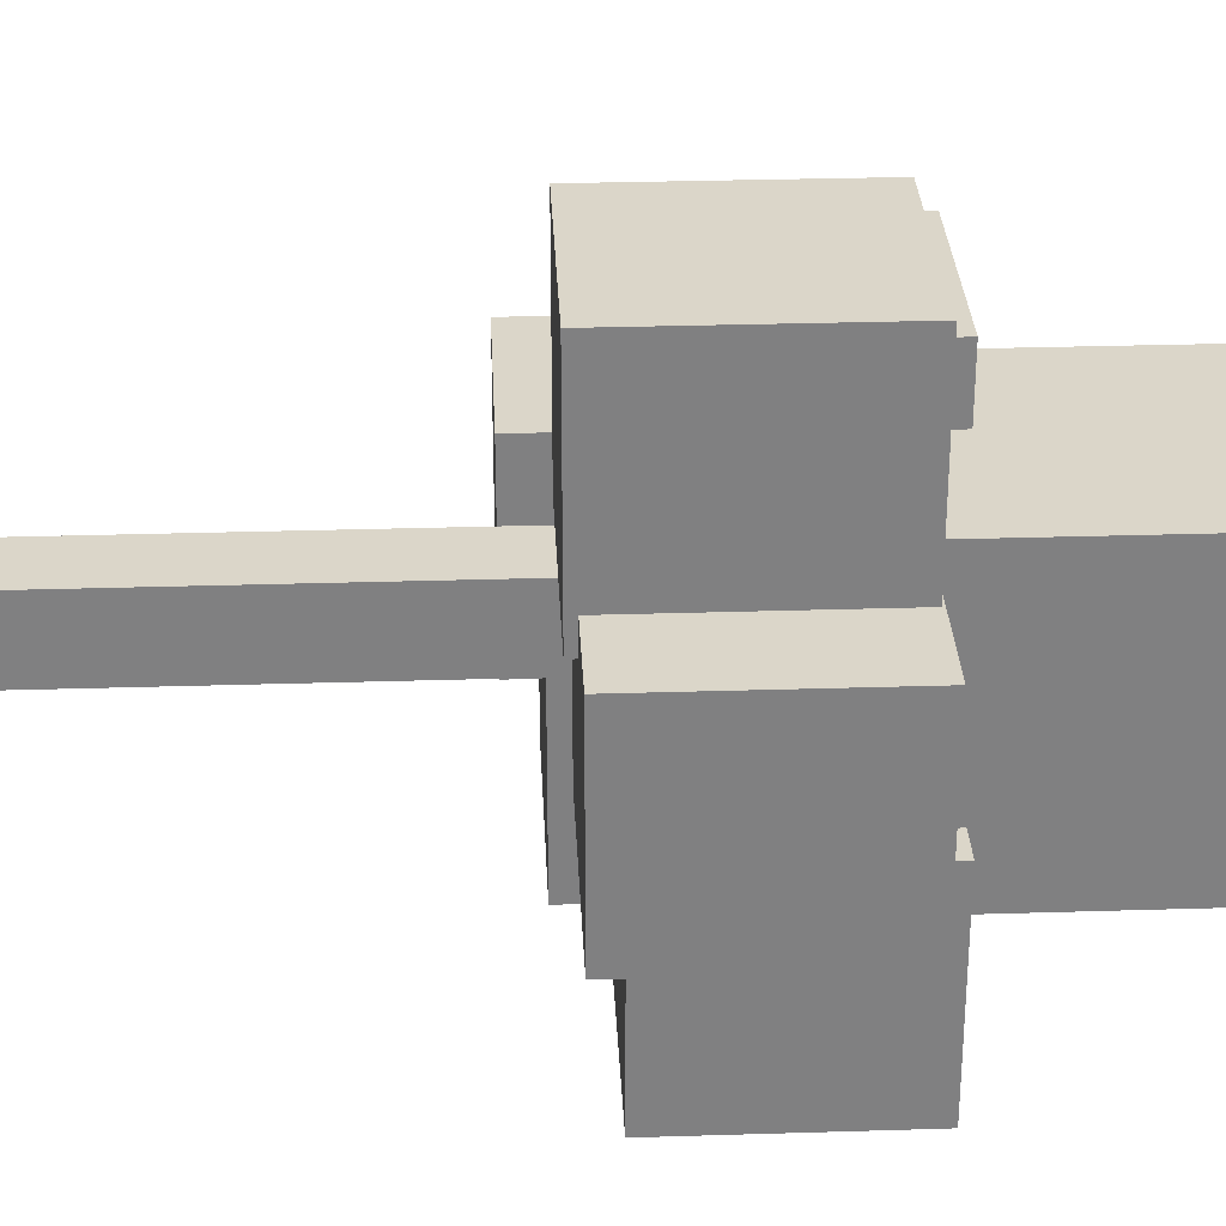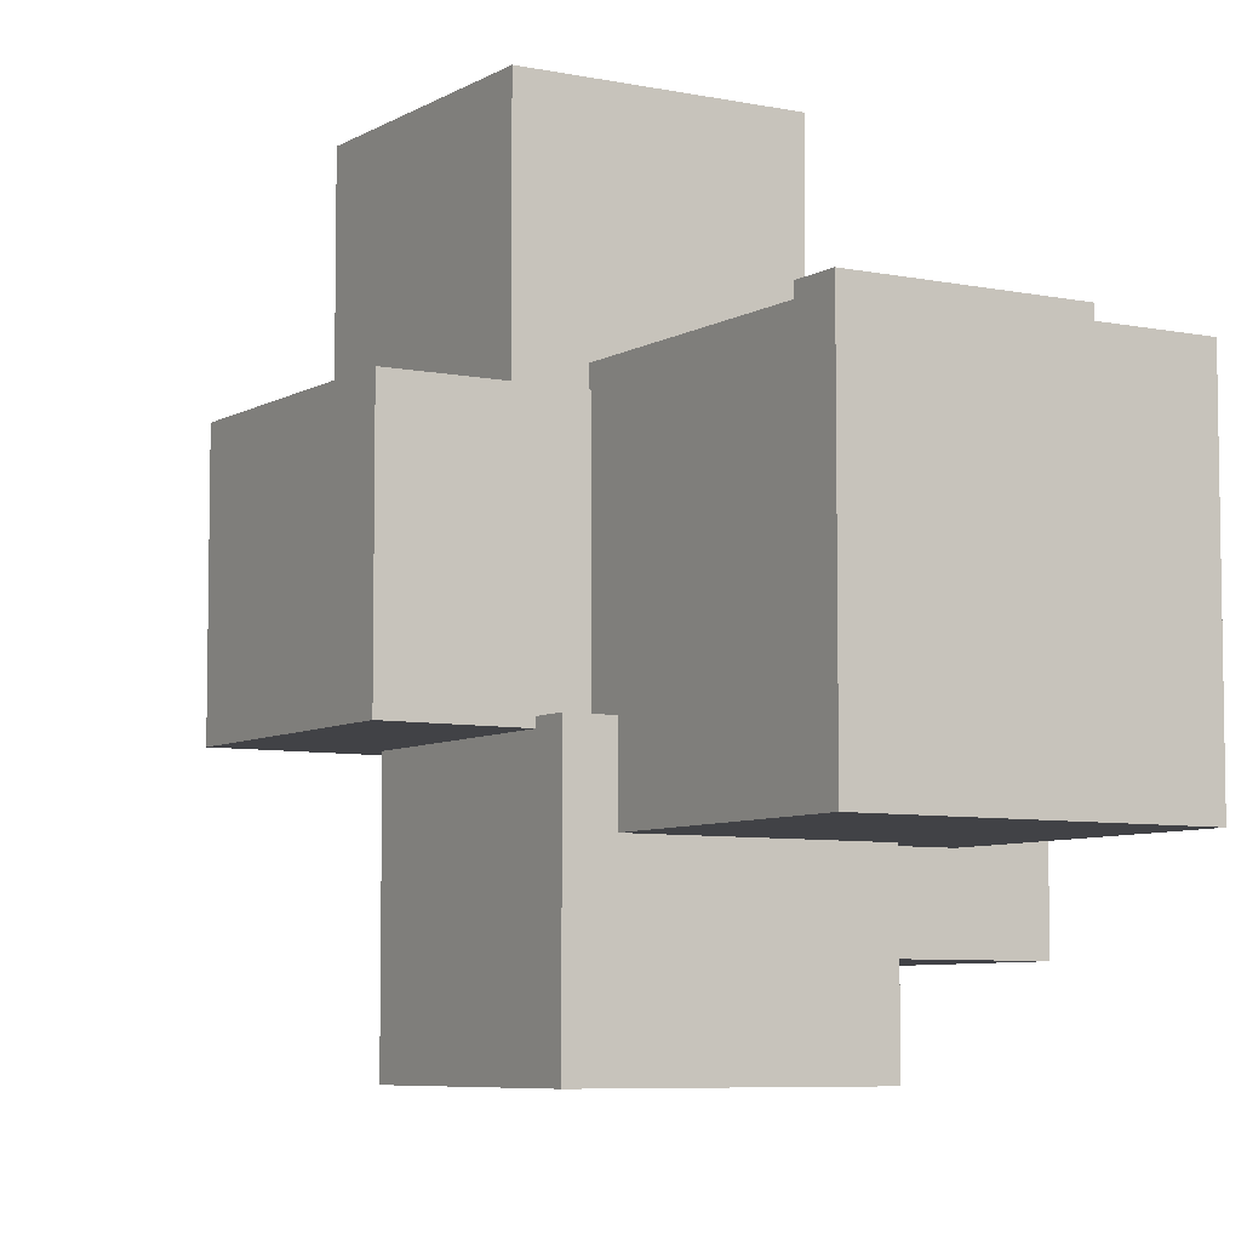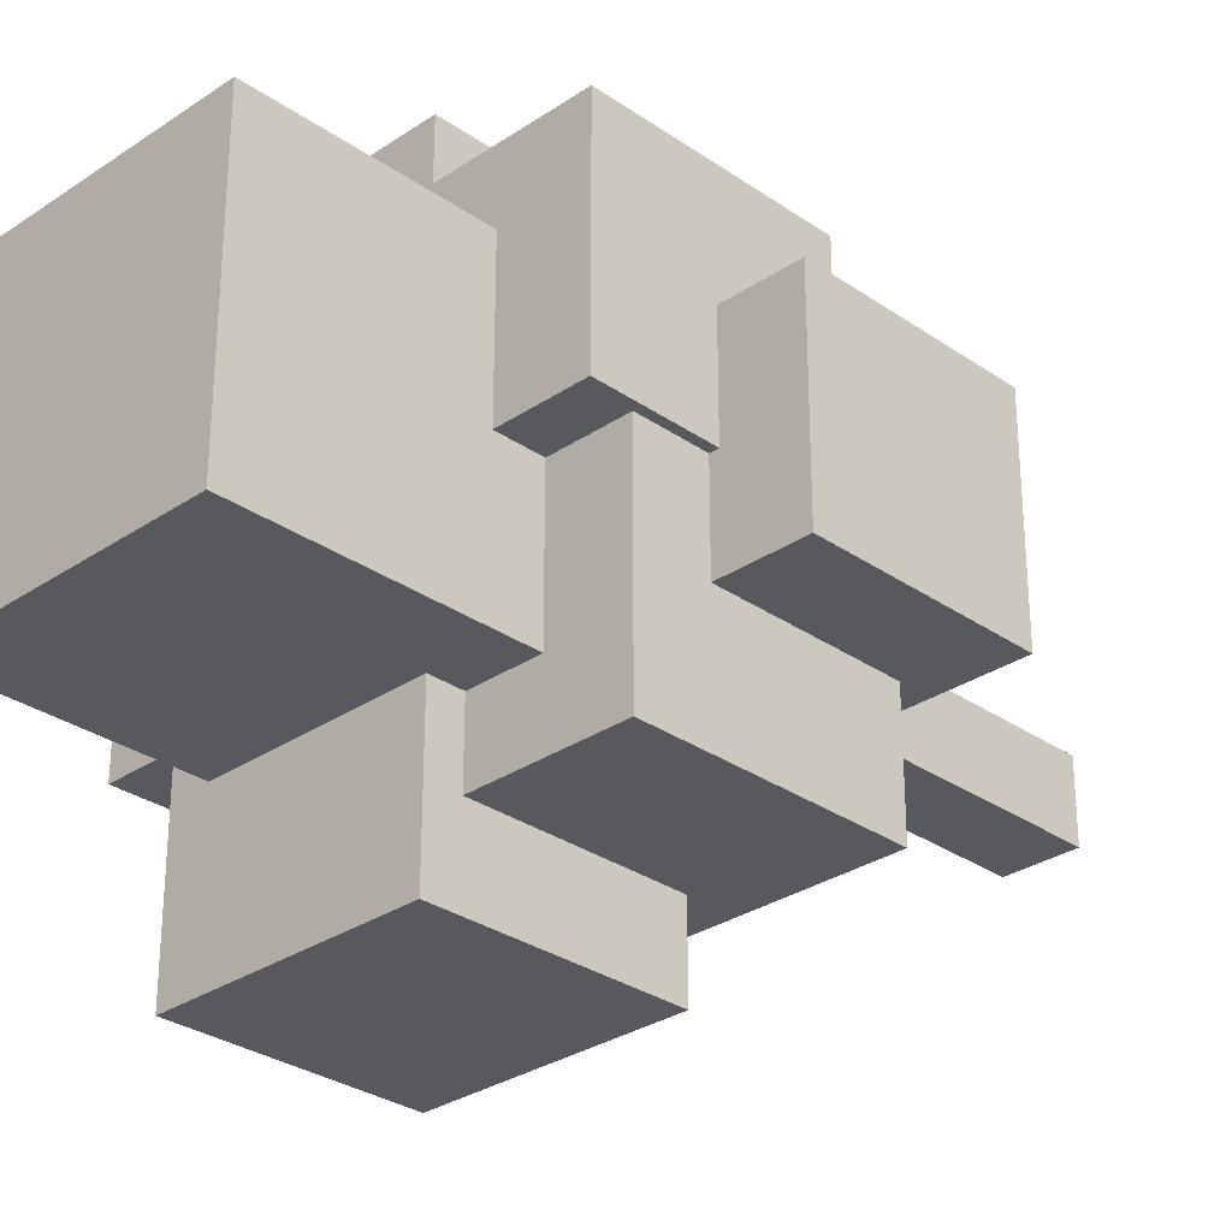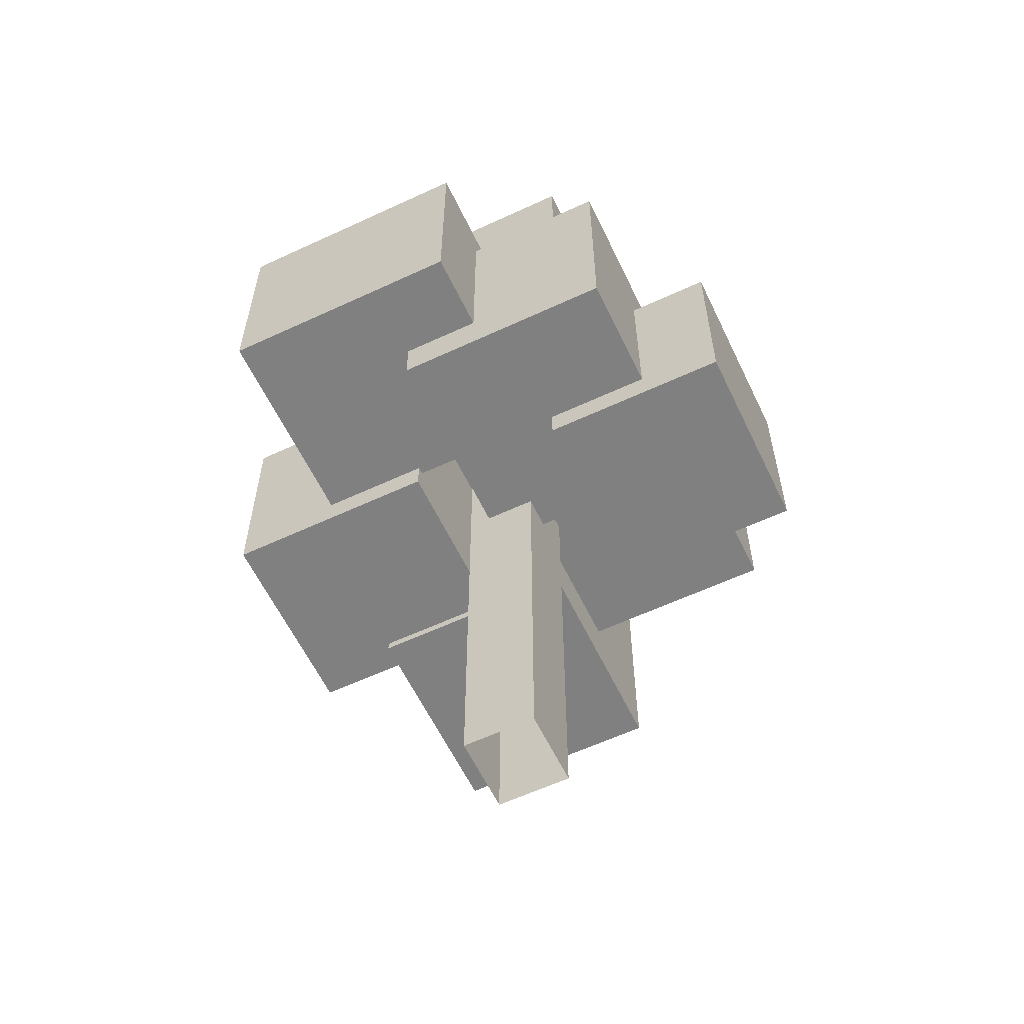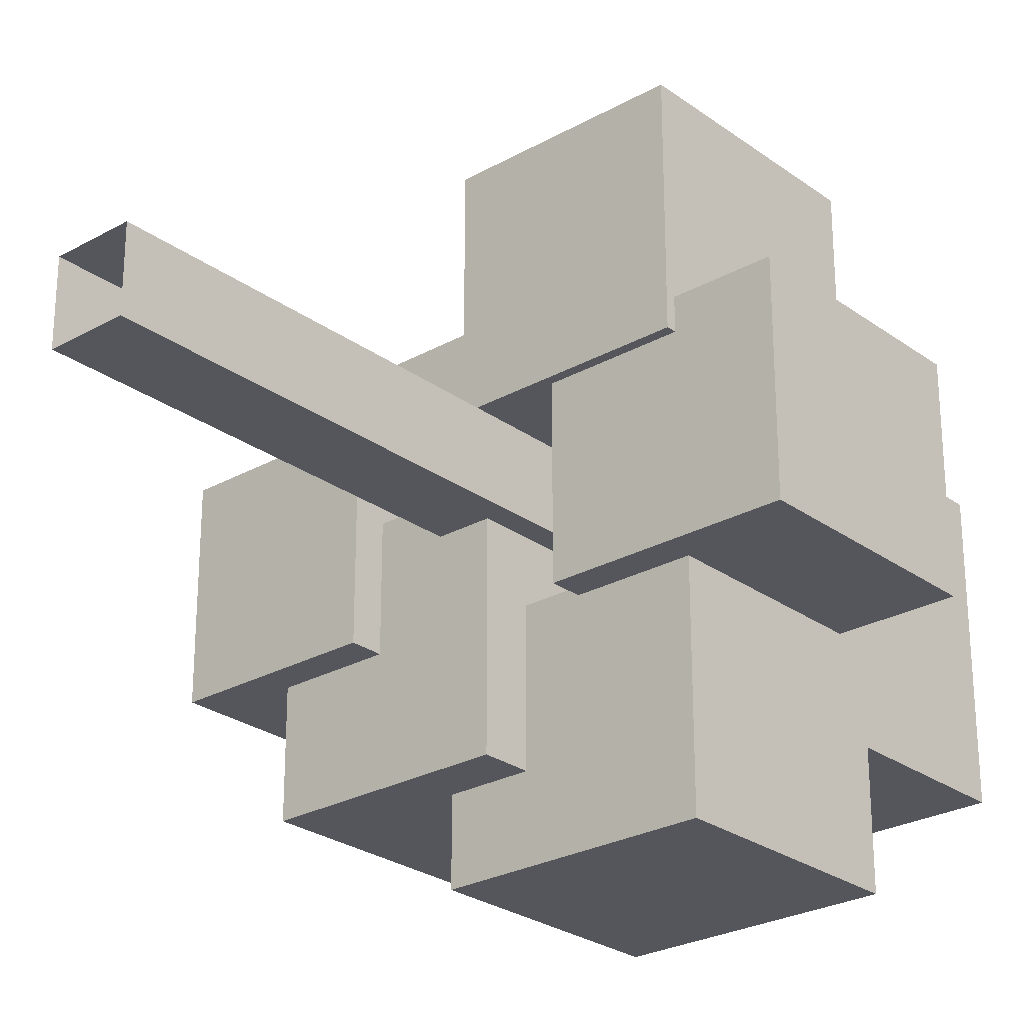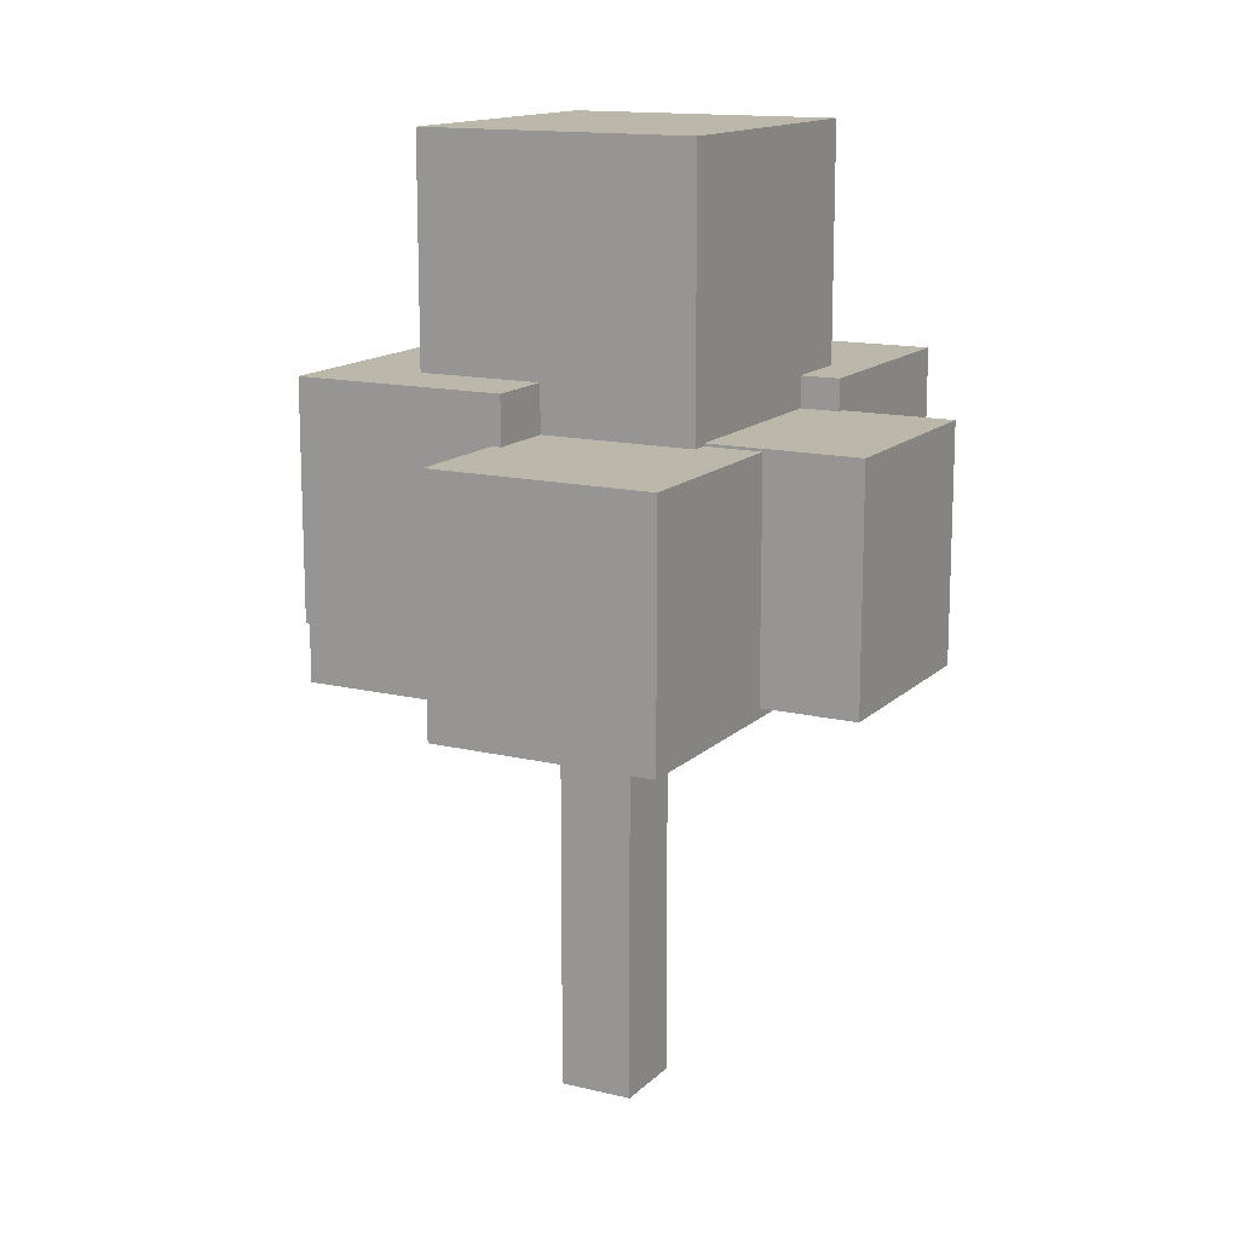
<metadata>
{"format":"obj","ext":"obj","renderer":"f3d","projection":"perspective","resolution":1024,"background":"white","views":[{"elev":30.1,"azim":87.4,"up":"+Z"},{"elev":-6.7,"azim":148.5,"up":"+Z"},{"elev":-29.8,"azim":-135.4,"up":"+Z"},{"elev":-60.0,"azim":-154.5,"up":"+Y"},{"elev":-26.3,"azim":41.4,"up":"+Z"},{"elev":14.3,"azim":27.9,"up":"+Y"}]}
</metadata>
<code>
v  -0.1759 -0.01415 0.2413
v  0.1805 -0.01415 0.2413
v  0.1805 2.773 0.2413
v  -0.1759 2.773 0.2413
v  -0.1759 2.773 -0.1352
v  0.1805 2.773 -0.1352
v  0.1805 -0.01415 -0.1352
v  -0.1759 -0.01415 -0.1352
v  0.9585 3.159 0.398
v  -0.08964 3.159 0.398
v  -0.08964 3.159 1.505
v  0.9585 3.159 1.505
v  -0.08964 2.016 1.505
v  -0.08964 2.016 0.398
v  0.9585 2.016 0.398
v  0.9585 2.016 1.505
v  -1.052 3.383 0.967
v  -0.04491 3.383 0.967
v  -0.04491 3.383 -0.09692
v  -1.052 3.383 -0.09692
v  -0.04491 2.285 -0.09692
v  -0.04491 2.285 0.967
v  -1.052 2.285 0.967
v  -1.052 2.285 -0.09692
v  -0.3098 3.32 -0.4303
v  0.8775 3.32 -0.4303
v  0.8775 3.32 -1.505
v  -0.3098 3.32 -1.505
v  0.8775 2.211 -1.505
v  0.8775 2.211 -0.4303
v  -0.3098 2.211 -0.4303
v  -0.3098 2.211 -1.505
v  -1.01 3.163 0.02369
v  0.07232 3.163 0.02369
v  0.07232 3.163 -1.119
v  -1.01 3.163 -1.119
v  0.07232 1.983 -1.119
v  0.07232 1.983 0.02369
v  -1.01 1.983 0.02369
v  -1.01 1.983 -1.119
v  -0.6414 4.434 0.6348
v  0.6897 4.434 0.6348
v  0.6897 4.434 -0.7712
v  -0.6414 4.434 -0.7712
v  0.6897 2.983 -0.7712
v  0.6897 2.983 0.6348
v  -0.6414 2.983 0.6348
v  -0.6414 2.983 -0.7712
v  0.3383 3.172 -0.4666
v  0.3383 3.172 0.5509
v  1.413 3.172 0.5509
v  1.413 3.172 -0.4666
v  1.413 2.063 0.5509
v  0.3383 2.063 0.5509
v  0.3383 2.063 -0.4666
v  1.413 2.063 -0.4666
v  -1.413 2.835 0.4236
v  -0.4942 2.835 0.4236
v  -0.4942 2.835 -0.5471
v  -1.413 2.835 -0.5471
v  -0.4942 1.833 -0.5471
v  -0.4942 1.833 0.4236
v  -1.413 1.833 0.4236
v  -1.413 1.833 -0.5471
g tree_medium_mesh
f 1 2 3 4
f 5 6 7 8
f 2 7 6 3
f 8 1 4 5
f 9 10 11 12
f 13 14 15 16
f 15 14 10 9
f 14 13 11 10
f 13 16 12 11
f 16 15 9 12
f 17 18 19 20
f 21 22 23 24
f 23 22 18 17
f 22 21 19 18
f 21 24 20 19
f 24 23 17 20
f 25 26 27 28
f 29 30 31 32
f 31 30 26 25
f 30 29 27 26
f 29 32 28 27
f 32 31 25 28
f 33 34 35 36
f 37 38 39 40
f 39 38 34 33
f 38 37 35 34
f 37 40 36 35
f 40 39 33 36
f 41 42 43 44
f 45 46 47 48
f 47 46 42 41
f 46 45 43 42
f 45 48 44 43
f 48 47 41 44
f 49 50 51 52
f 53 54 55 56
f 55 54 50 49
f 54 53 51 50
f 53 56 52 51
f 56 55 49 52
f 57 58 59 60
f 61 62 63 64
f 63 62 58 57
f 62 61 59 58
f 61 64 60 59
f 64 63 57 60

</code>
